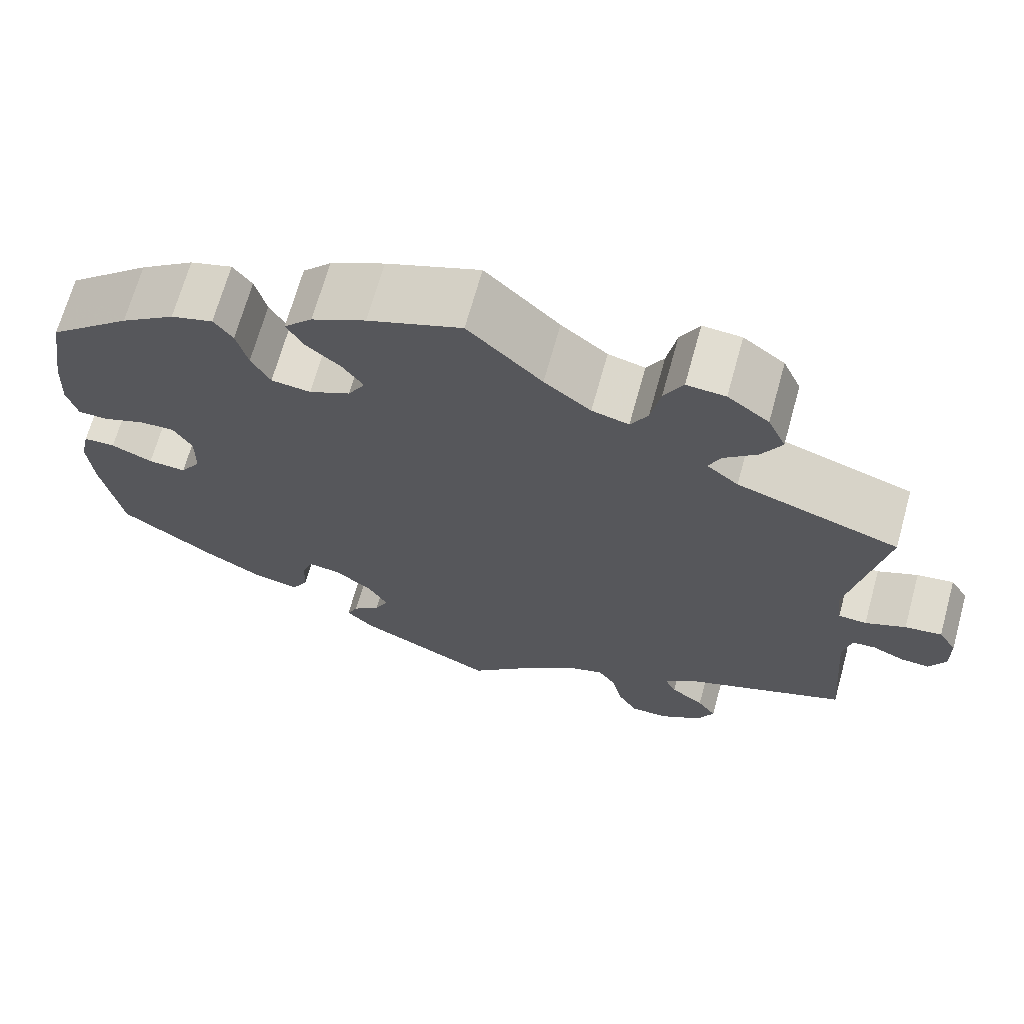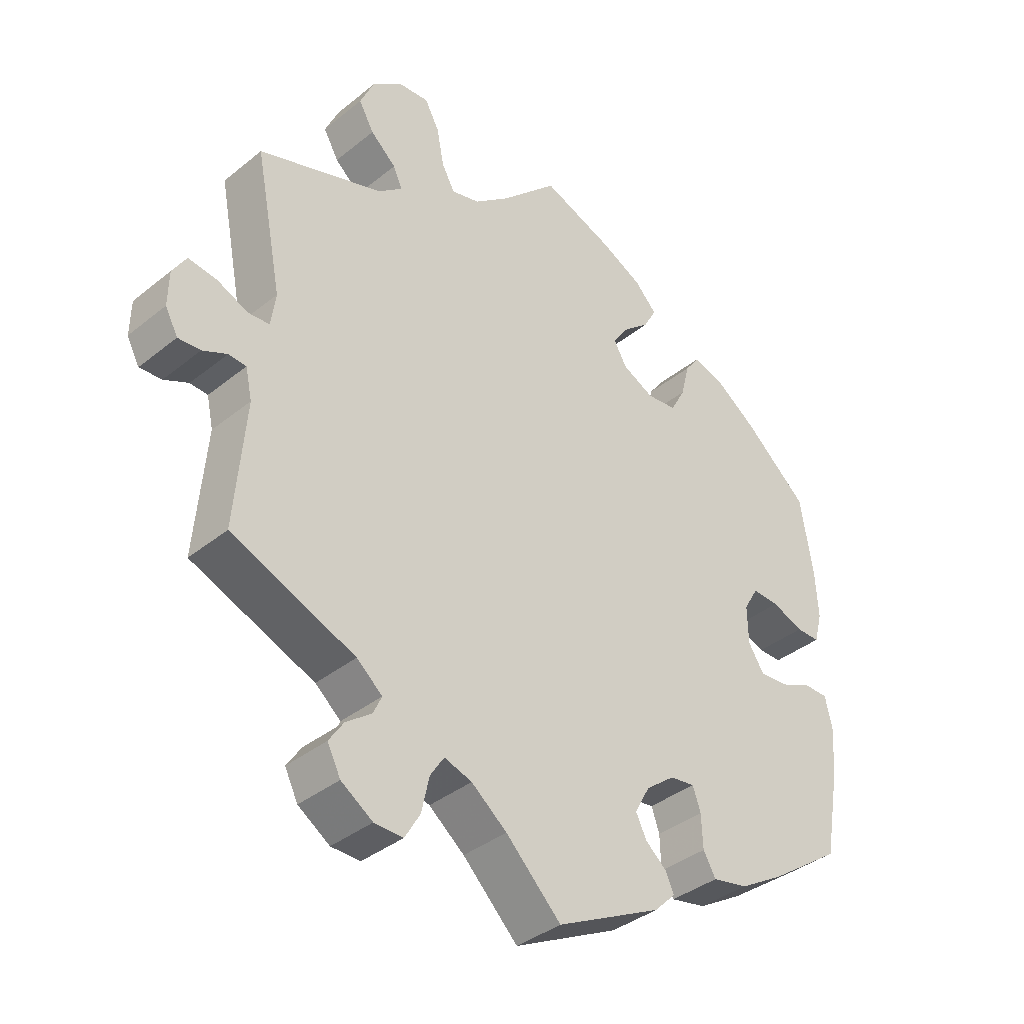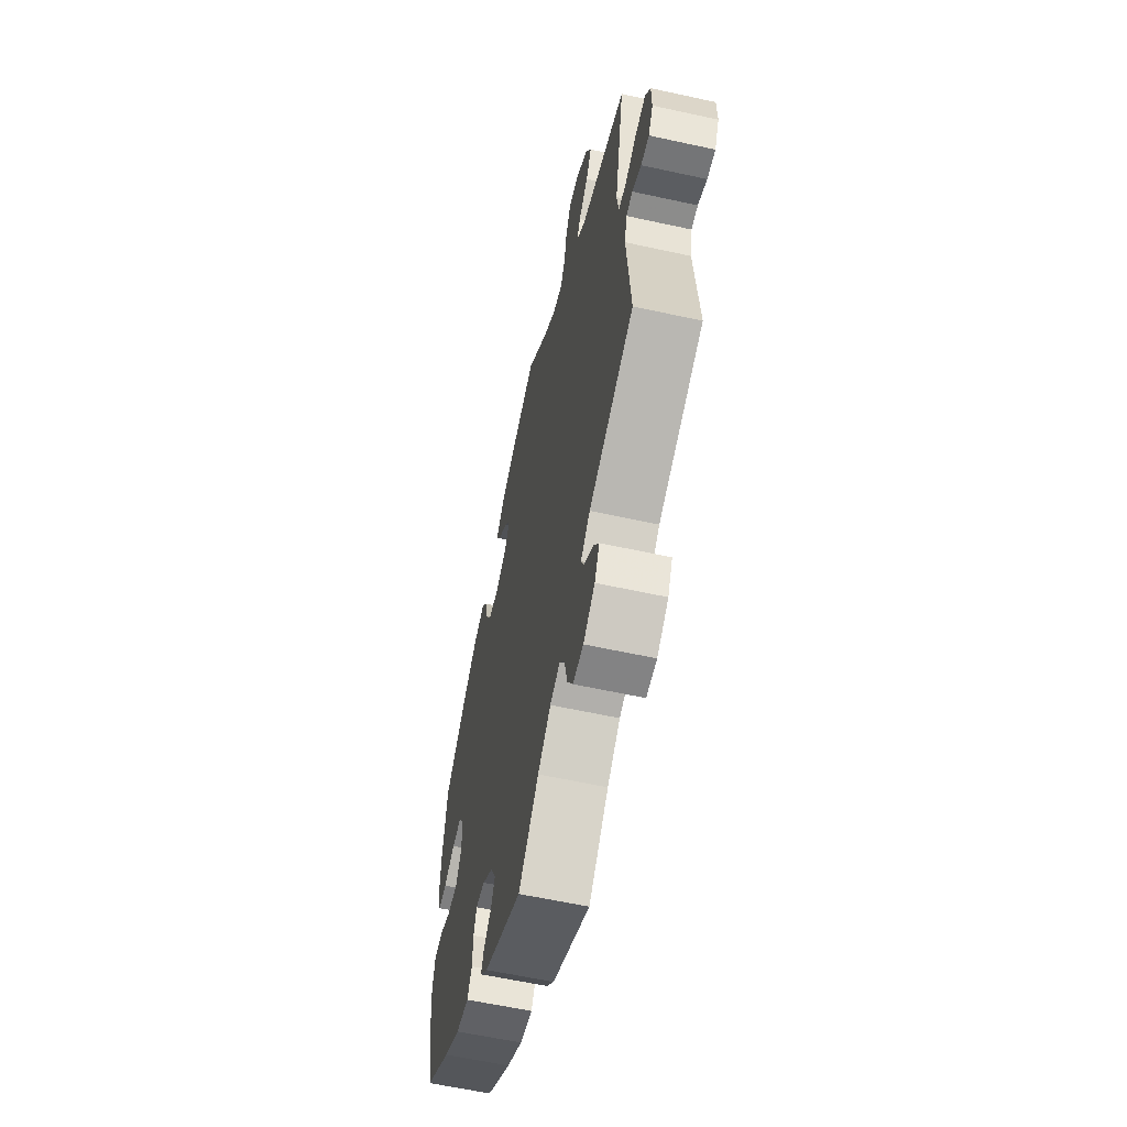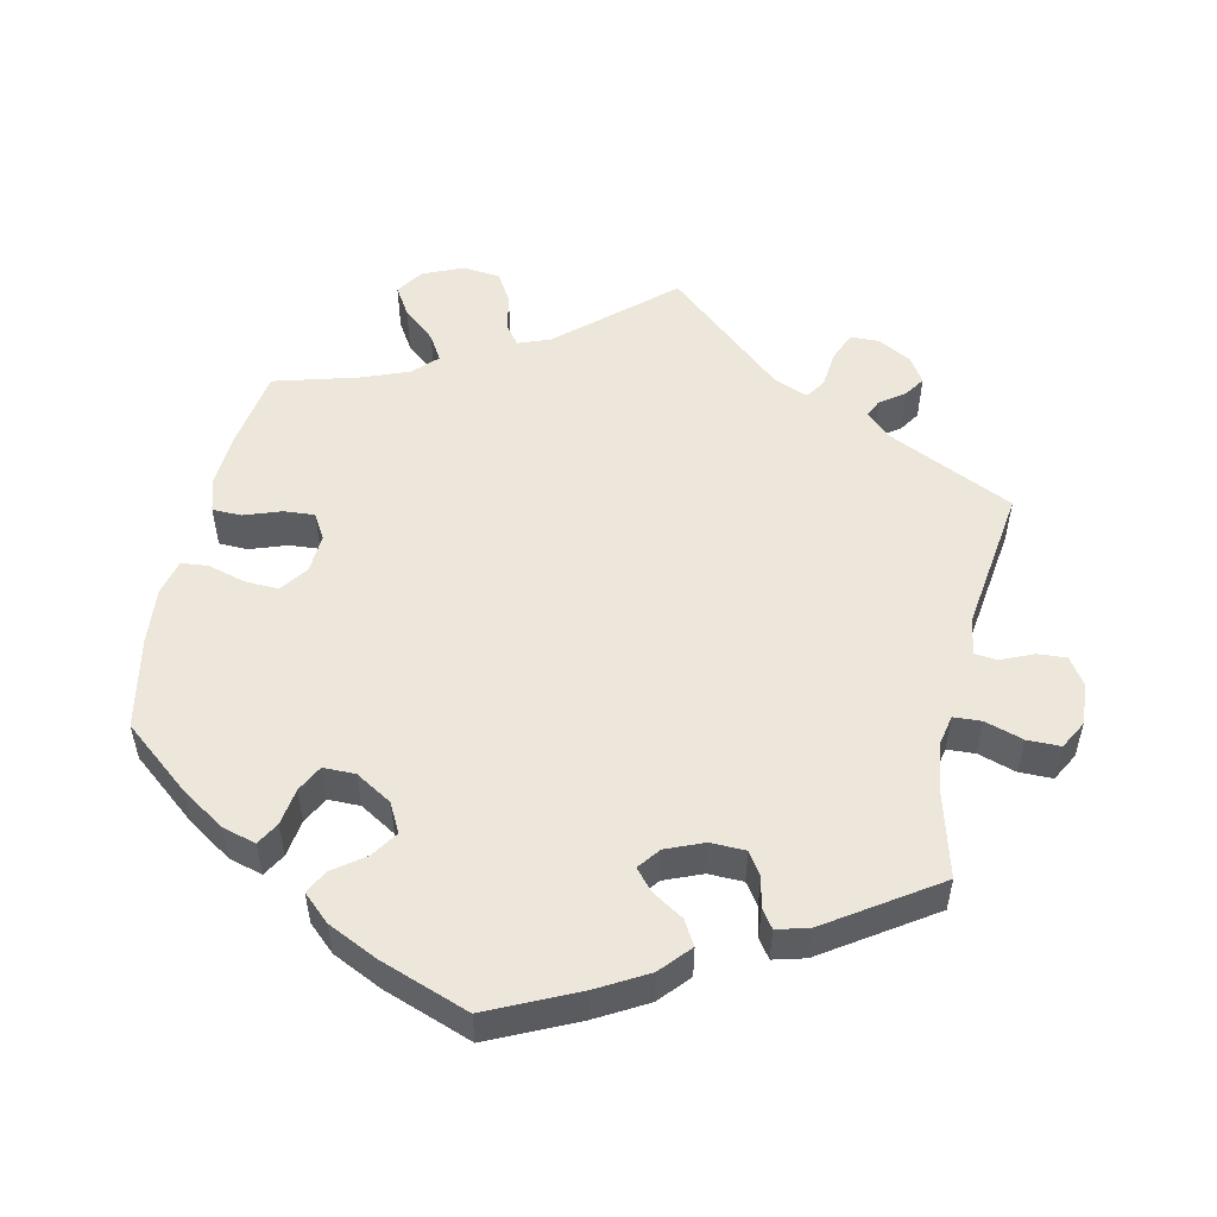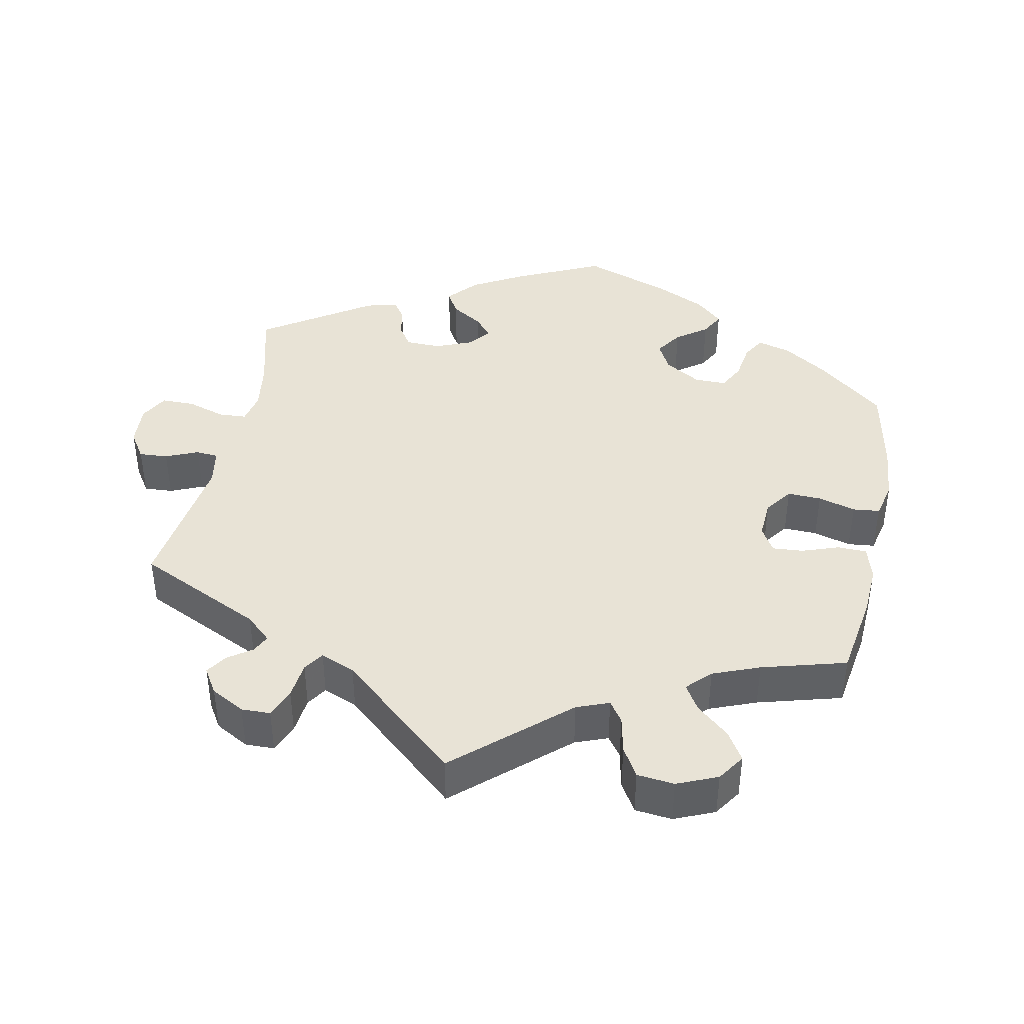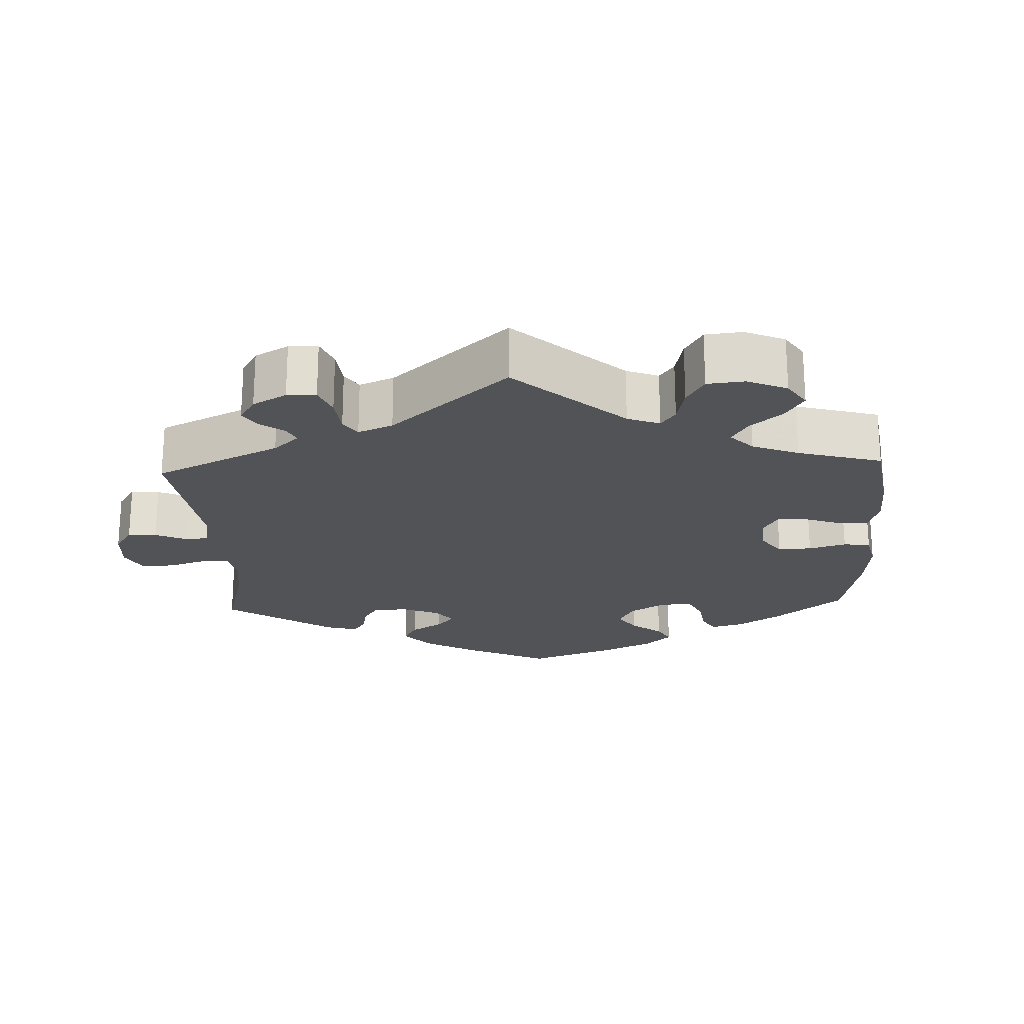
<metadata>
{"format":"obj","ext":"obj","renderer":"f3d","projection":"perspective","resolution":1024,"background":"white","views":[{"elev":68.5,"azim":-164.5,"up":"+Z"},{"elev":-37.5,"azim":-44.1,"up":"+Z"},{"elev":-59.8,"azim":-102.7,"up":"+Z"},{"elev":52.6,"azim":132.4,"up":"+Y"},{"elev":41.5,"azim":-48.5,"up":"+Y"},{"elev":-21.9,"azim":-57.4,"up":"+Y"}]}
</metadata>
<code>
v 0.109 0.07 0.536
v 0.172 0.07 0.504
v 0.205 0.07 0.469
v 0.186 0.07 0.434
v 0.145 0.07 0.399
v 0.121 0.07 0.364
v 0.141 0.07 0.329
v 0.189 0.07 0.305
v 0.235 0.07 0.31
v 0.257 0.07 0.351
v 0.27 0.07 0.403
v 0.292 0.07 0.433
v 0.341 0.07 0.418
v 0.404 0.07 0.373
v 0.5 0.07 0.289
v 0.519 0.07 0.171
v 0.523 0.07 0.099
v 0.511 0.07 0.053
v 0.475 0.07 0.053
v 0.427 0.07 0.072
v 0.386 0.07 0.074
v 0.364 0.07 0.036
v 0.365 0.07 -0.022
v 0.389 0.07 -0.06
v 0.433 0.07 -0.057
v 0.481 0.07 -0.036
v 0.518 0.07 -0.037
v 0.529 0.07 -0.086
v 0.523 0.07 -0.161
v 0.5 0.07 -0.289
v 0.391 0.07 -0.365
v 0.323 0.07 -0.405
v 0.269 0.07 -0.416
v 0.25 0.07 -0.383
v 0.248 0.07 -0.332
v 0.236 0.07 -0.297
v 0.198 0.07 -0.302
v 0.154 0.07 -0.336
v 0.131 0.07 -0.378
v 0.147 0.07 -0.411
v 0.179 0.07 -0.439
v 0.192 0.07 -0.467
v 0.16 0.07 -0.499
v 0 0.07 -0.578
v -0.084 0.07 -0.494
v -0.138 0.07 -0.451
v -0.18 0.07 -0.437
v -0.201 0.07 -0.469
v -0.213 0.07 -0.523
v -0.236 0.07 -0.562
v -0.28 0.07 -0.561
v -0.328 0.07 -0.529
v -0.348 0.07 -0.489
v -0.326 0.07 -0.456
v -0.287 0.07 -0.427
v -0.274 0.07 -0.399
v -0.313 0.07 -0.366
v -0.501 0.07 -0.289
v -0.485 0.07 -0.099
v -0.495 0.07 -0.053
v -0.522 0.07 -0.051
v -0.559 0.07 -0.068
v -0.593 0.07 -0.07
v -0.612 0.07 -0.034
v -0.611 0.07 0.019
v -0.59 0.07 0.053
v -0.547 0.07 0.047
v -0.5 0.07 0.026
v -0.467 0.07 0.028
v -0.46 0.07 0.079
v -0.501 0.07 0.289
v -0.311 0.07 0.352
v -0.274 0.07 0.382
v -0.288 0.07 0.413
v -0.327 0.07 0.448
v -0.35 0.07 0.489
v -0.329 0.07 0.536
v -0.281 0.07 0.572
v -0.236 0.07 0.575
v -0.214 0.07 0.534
v -0.203 0.07 0.476
v -0.183 0.07 0.44
v -0.14 0.07 0.451
v -0.086 0.07 0.494
v 0 0.07 0.578
v 0.109 0 0.536
v 0.172 0 0.504
v 0.205 0 0.469
v 0.186 0 0.434
v 0.145 0 0.399
v 0.121 0 0.364
v 0.141 0 0.329
v 0.189 0 0.305
v 0.235 0 0.31
v 0.257 0 0.351
v 0.27 0 0.403
v 0.292 0 0.433
v 0.341 0 0.418
v 0.404 0 0.373
v 0.5 0 0.289
v 0.519 0 0.171
v 0.523 0 0.099
v 0.511 0 0.053
v 0.475 0 0.053
v 0.427 0 0.072
v 0.386 0 0.074
v 0.364 0 0.036
v 0.365 0 -0.022
v 0.389 0 -0.06
v 0.433 0 -0.057
v 0.481 0 -0.036
v 0.518 0 -0.037
v 0.529 0 -0.086
v 0.523 0 -0.161
v 0.5 0 -0.289
v 0.391 0 -0.365
v 0.323 0 -0.405
v 0.269 0 -0.416
v 0.25 0 -0.383
v 0.248 0 -0.332
v 0.236 0 -0.297
v 0.198 0 -0.302
v 0.154 0 -0.336
v 0.131 0 -0.378
v 0.147 0 -0.411
v 0.179 0 -0.439
v 0.192 0 -0.467
v 0.16 0 -0.499
v 0 0 -0.578
v -0.084 0 -0.494
v -0.138 0 -0.451
v -0.18 0 -0.437
v -0.201 0 -0.469
v -0.213 0 -0.523
v -0.236 0 -0.562
v -0.28 0 -0.561
v -0.328 0 -0.529
v -0.348 0 -0.489
v -0.326 0 -0.456
v -0.287 0 -0.427
v -0.274 0 -0.399
v -0.313 0 -0.366
v -0.501 0 -0.289
v -0.485 0 -0.099
v -0.495 0 -0.053
v -0.522 0 -0.051
v -0.559 0 -0.068
v -0.593 0 -0.07
v -0.612 0 -0.034
v -0.611 0 0.019
v -0.59 0 0.053
v -0.547 0 0.047
v -0.5 0 0.026
v -0.467 0 0.028
v -0.46 0 0.079
v -0.501 0 0.289
v -0.311 0 0.352
v -0.274 0 0.382
v -0.288 0 0.413
v -0.327 0 0.448
v -0.35 0 0.489
v -0.329 0 0.536
v -0.281 0 0.572
v -0.236 0 0.575
v -0.214 0 0.534
v -0.203 0 0.476
v -0.183 0 0.44
v -0.14 0 0.451
v -0.086 0 0.494
v 0 0 0.578
f 84 85 1 2
f 83 84 2 3
f 82 83 3 4
f 78 79 80 81
f 78 81 82
f 77 78 82
f 74 75 76 77
f 73 74 77 82
f 72 73 82 4
f 70 71 72 4
f 65 66 67 68
f 65 68 69
f 64 65 69
f 61 62 63 64
f 60 61 64 69
f 59 60 69
f 57 58 59 69
f 56 57 69 70
f 52 53 54 55
f 52 55 56
f 51 52 56
f 48 49 50 51
f 47 48 51 56
f 46 47 56 70
f 42 43 44 45
f 40 41 42 45
f 39 40 45 46
f 38 39 46 70
f 32 33 34 35
f 32 35 36
f 31 32 36
f 30 31 36
f 29 30 36
f 28 29 36 37
f 25 26 27 28
f 24 25 28 37
f 17 18 19 20
f 17 20 21
f 16 17 21
f 15 16 21
f 14 15 21 22
f 10 11 12 13
f 9 10 13 14
f 70 4 5
f 70 5 6
f 38 70 6 7
f 23 24 37 38
f 22 23 38 7
f 9 14 22
f 8 9 22
f 7 8 22
f 87 86 170 169
f 88 87 169 168
f 89 88 168 167
f 166 165 164 163
f 167 166 163
f 167 163 162
f 162 161 160 159
f 167 162 159 158
f 89 167 158 157
f 89 157 156 155
f 153 152 151 150
f 154 153 150
f 154 150 149
f 149 148 147 146
f 154 149 146 145
f 154 145 144
f 154 144 143 142
f 155 154 142 141
f 140 139 138 137
f 141 140 137
f 141 137 136
f 136 135 134 133
f 141 136 133 132
f 155 141 132 131
f 130 129 128 127
f 130 127 126 125
f 131 130 125 124
f 155 131 124 123
f 120 119 118 117
f 121 120 117
f 121 117 116
f 121 116 115
f 121 115 114
f 122 121 114 113
f 113 112 111 110
f 122 113 110 109
f 105 104 103 102
f 106 105 102
f 106 102 101
f 106 101 100
f 107 106 100 99
f 98 97 96 95
f 99 98 95 94
f 90 89 155
f 91 90 155
f 92 91 155 123
f 123 122 109 108
f 92 123 108 107
f 107 99 94
f 107 94 93
f 107 93 92
f 1 86 87 2
f 2 87 88 3
f 3 88 89 4
f 4 89 90 5
f 5 90 91 6
f 6 91 92 7
f 7 92 93 8
f 8 93 94 9
f 9 94 95 10
f 10 95 96 11
f 11 96 97 12
f 12 97 98 13
f 13 98 99 14
f 14 99 100 15
f 15 100 101 16
f 16 101 102 17
f 17 102 103 18
f 18 103 104 19
f 19 104 105 20
f 20 105 106 21
f 21 106 107 22
f 22 107 108 23
f 23 108 109 24
f 24 109 110 25
f 25 110 111 26
f 26 111 112 27
f 27 112 113 28
f 28 113 114 29
f 29 114 115 30
f 30 115 116 31
f 31 116 117 32
f 32 117 118 33
f 33 118 119 34
f 34 119 120 35
f 35 120 121 36
f 36 121 122 37
f 37 122 123 38
f 38 123 124 39
f 39 124 125 40
f 40 125 126 41
f 41 126 127 42
f 42 127 128 43
f 43 128 129 44
f 44 129 130 45
f 45 130 131 46
f 46 131 132 47
f 47 132 133 48
f 48 133 134 49
f 49 134 135 50
f 50 135 136 51
f 51 136 137 52
f 52 137 138 53
f 53 138 139 54
f 54 139 140 55
f 55 140 141 56
f 56 141 142 57
f 57 142 143 58
f 58 143 144 59
f 59 144 145 60
f 60 145 146 61
f 61 146 147 62
f 62 147 148 63
f 63 148 149 64
f 64 149 150 65
f 65 150 151 66
f 66 151 152 67
f 67 152 153 68
f 68 153 154 69
f 69 154 155 70
f 70 155 156 71
f 71 156 157 72
f 72 157 158 73
f 73 158 159 74
f 74 159 160 75
f 75 160 161 76
f 76 161 162 77
f 77 162 163 78
f 78 163 164 79
f 79 164 165 80
f 80 165 166 81
f 81 166 167 82
f 82 167 168 83
f 83 168 169 84
f 84 169 170 85
f 85 170 86 1

</code>
